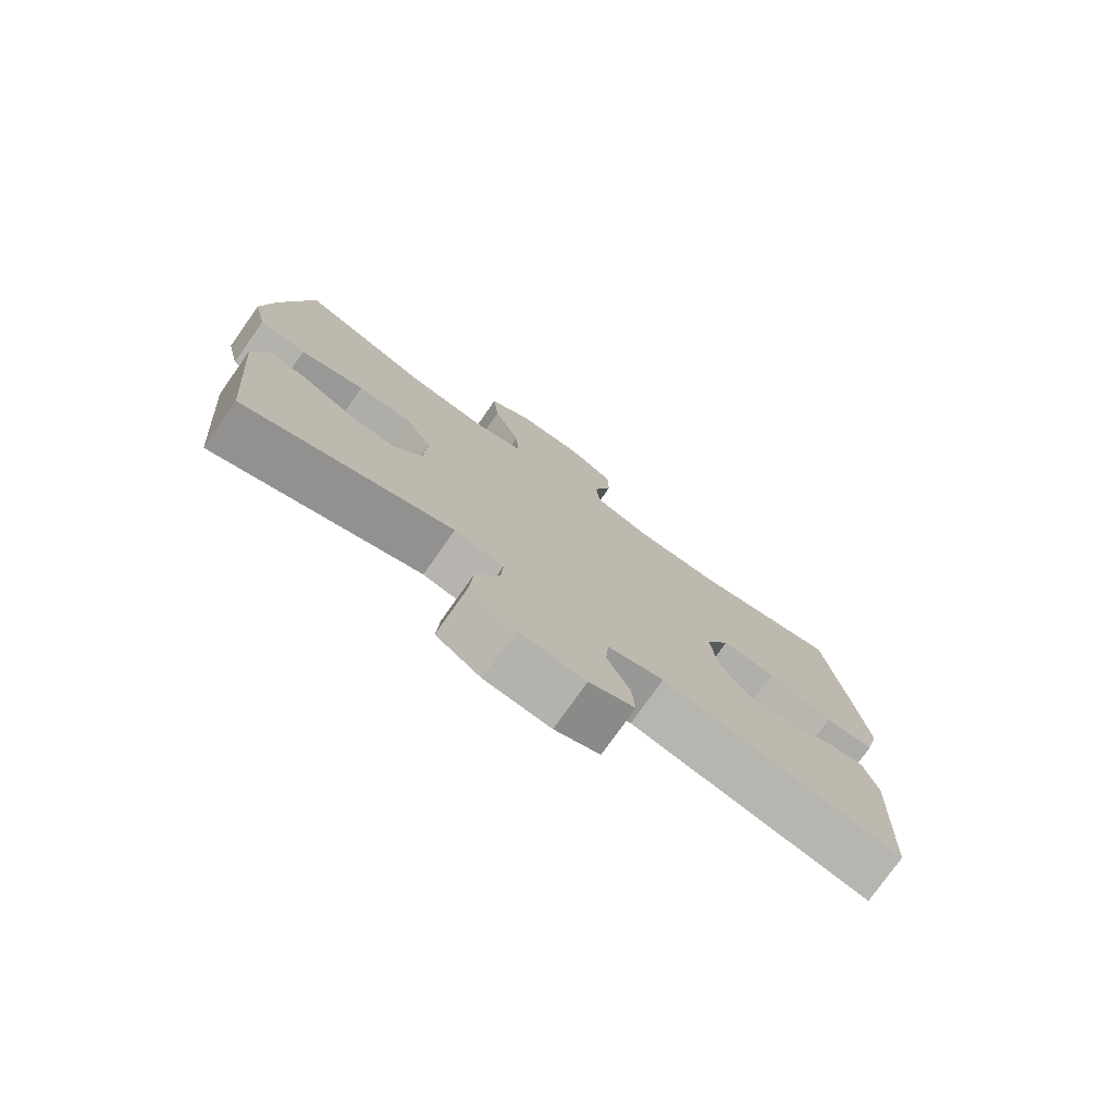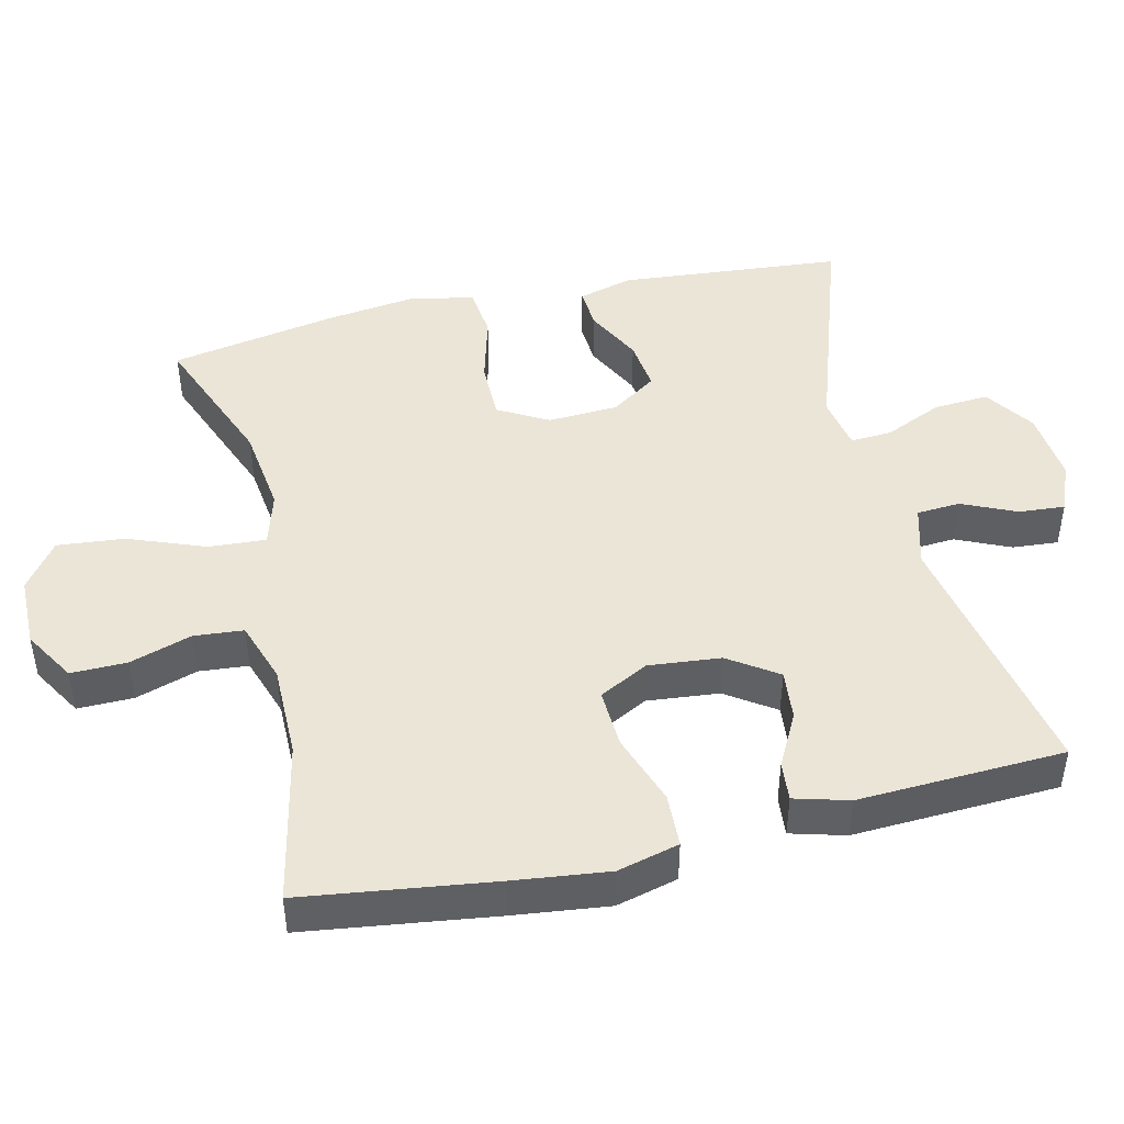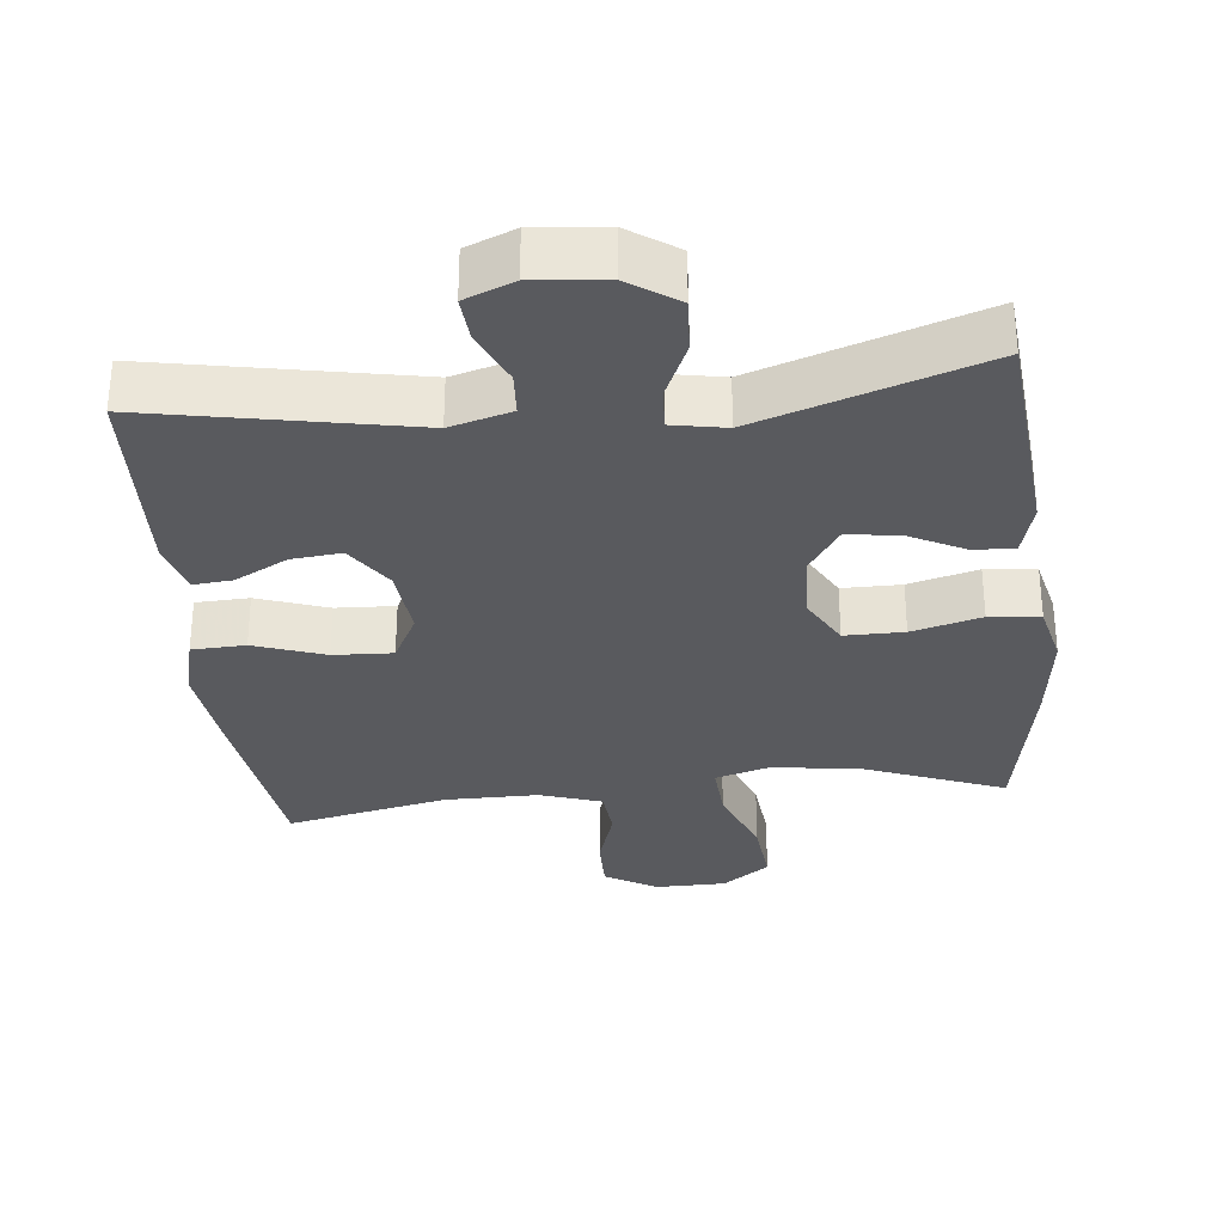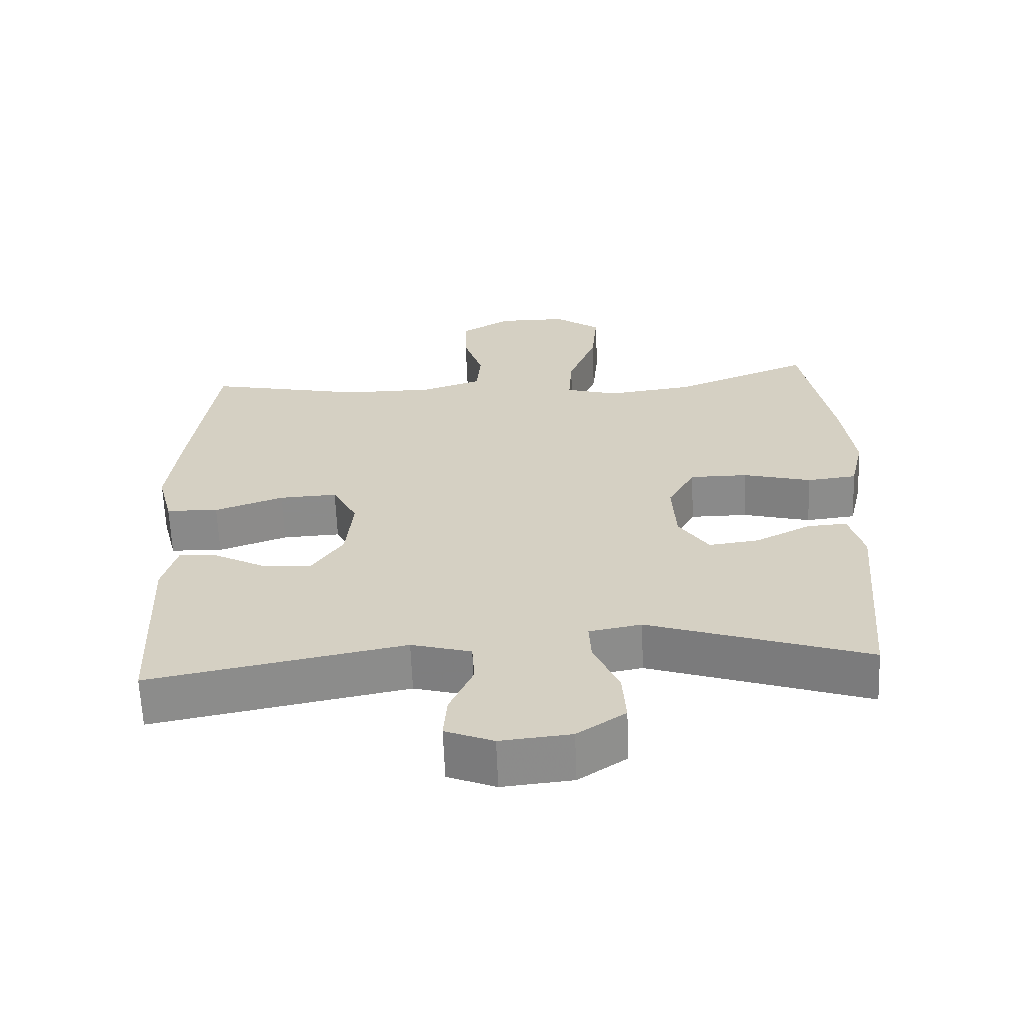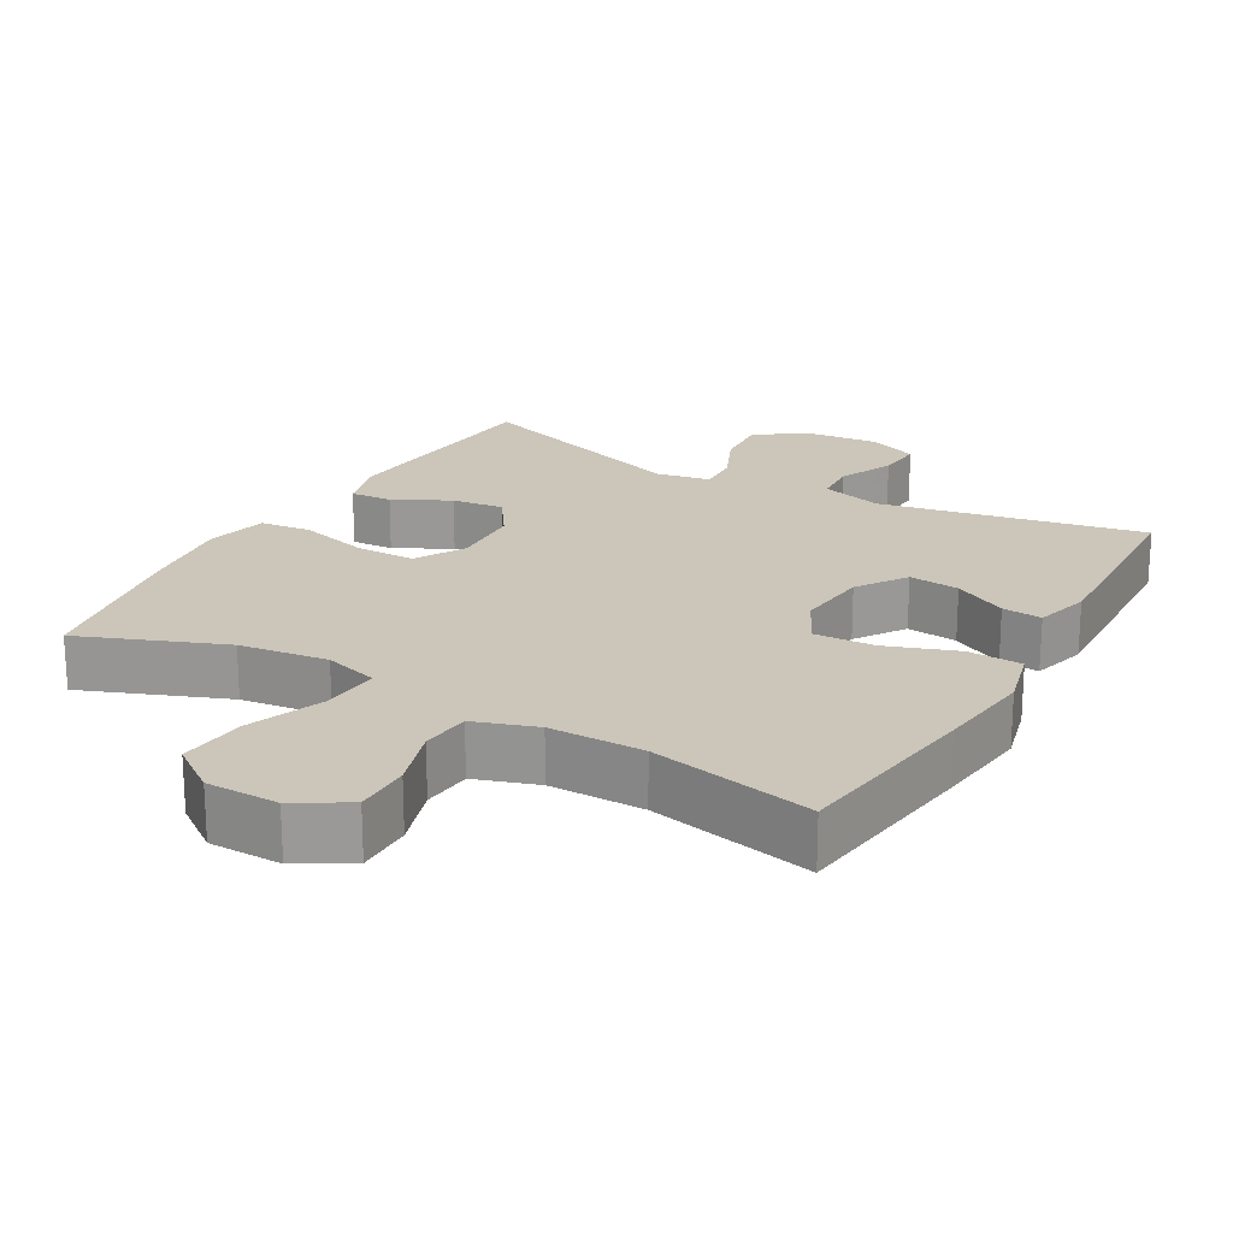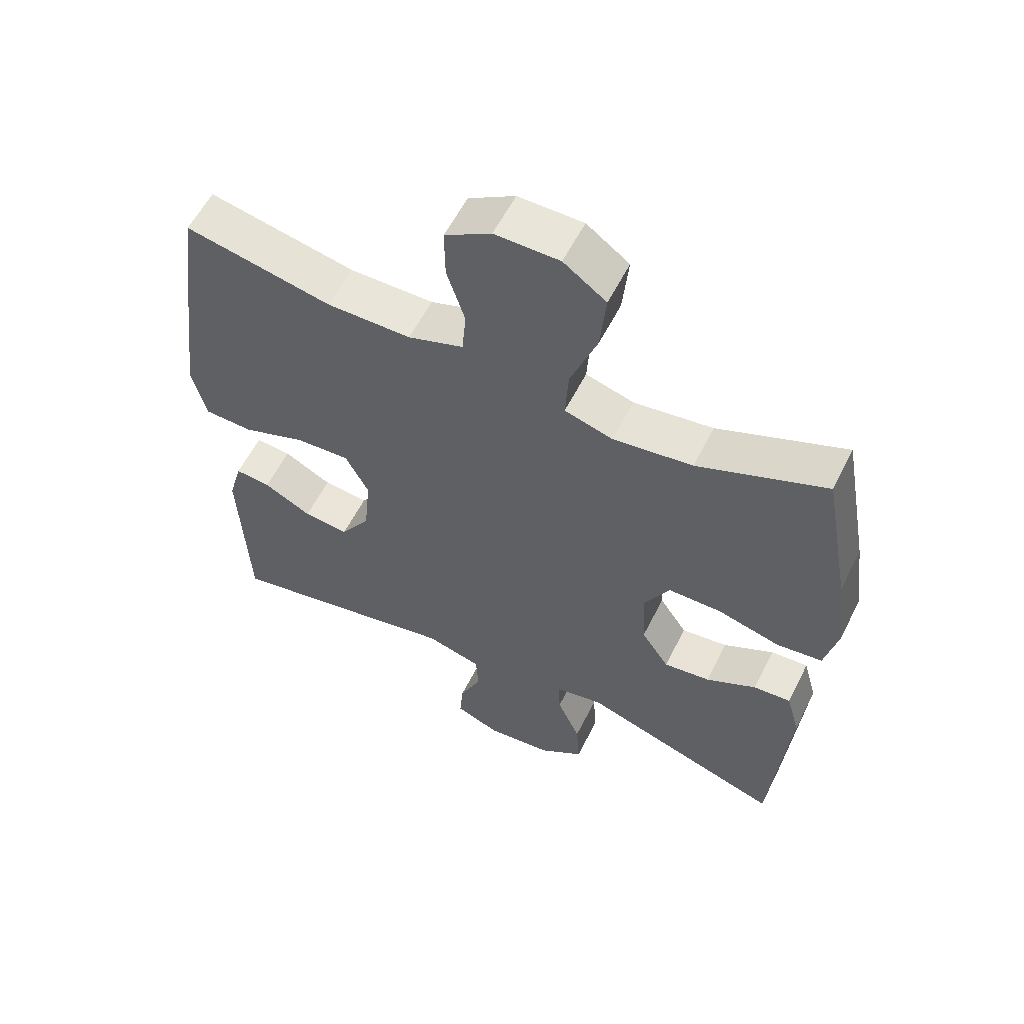
<metadata>
{"format":"obj","ext":"obj","renderer":"f3d","projection":"perspective","resolution":1024,"background":"white","views":[{"elev":-77.1,"azim":-35.3,"up":"+Z"},{"elev":45.8,"azim":76.8,"up":"+Y"},{"elev":-31.5,"azim":-173.9,"up":"+Y"},{"elev":-63.4,"azim":-177.7,"up":"+Z"},{"elev":21.0,"azim":29.8,"up":"+Y"},{"elev":58.0,"azim":-153.5,"up":"+Z"}]}
</metadata>
<code>
v 0.5 0.07 -0.5
v 0.135 0.07 -0.429
v 0.049 0.07 -0.453
v 0.045 0.07 -0.514
v 0.079 0.07 -0.59
v 0.084 0.07 -0.654
v 0.015 0.07 -0.682
v -0.086 0.07 -0.672
v -0.155 0.07 -0.625
v -0.15 0.07 -0.548
v -0.114 0.07 -0.467
v -0.111 0.07 -0.409
v -0.186 0.07 -0.395
v -0.5 0.07 -0.5
v -0.527 0.07 -0.187
v -0.506 0.07 -0.111
v -0.448 0.07 -0.115
v -0.37 0.07 -0.155
v -0.298 0.07 -0.164
v -0.255 0.07 -0.1
v -0.25 0.07 -0.002
v -0.289 0.07 0.068
v -0.372 0.07 0.068
v -0.469 0.07 0.042
v -0.54 0.07 0.05
v -0.56 0.07 0.136
v -0.543 0.07 0.266
v -0.5 0.07 0.5
v -0.302 0.07 0.422
v -0.179 0.07 0.406
v -0.104 0.07 0.428
v -0.109 0.07 0.508
v -0.15 0.07 0.615
v -0.159 0.07 0.709
v -0.093 0.07 0.757
v 0.007 0.07 0.758
v 0.079 0.07 0.715
v 0.078 0.07 0.637
v 0.05 0.07 0.55
v 0.056 0.07 0.481
v 0.142 0.07 0.452
v 0.273 0.07 0.452
v 0.5 0.07 0.5
v 0.536 0.07 0.235
v 0.552 0.07 0.101
v 0.53 0.07 0.015
v 0.455 0.07 0.012
v 0.356 0.07 0.047
v 0.273 0.07 0.051
v 0.237 0.07 -0.018
v 0.247 0.07 -0.119
v 0.293 0.07 -0.187
v 0.363 0.07 -0.18
v 0.437 0.07 -0.141
v 0.492 0.07 -0.136
v 0.513 0.07 -0.212
v 0.5 0 -0.5
v 0.135 0 -0.429
v 0.049 0 -0.453
v 0.045 0 -0.514
v 0.079 0 -0.59
v 0.084 0 -0.654
v 0.015 0 -0.682
v -0.086 0 -0.672
v -0.155 0 -0.625
v -0.15 0 -0.548
v -0.114 0 -0.467
v -0.111 0 -0.409
v -0.186 0 -0.395
v -0.5 0 -0.5
v -0.527 0 -0.187
v -0.506 0 -0.111
v -0.448 0 -0.115
v -0.37 0 -0.155
v -0.298 0 -0.164
v -0.255 0 -0.1
v -0.25 0 -0.002
v -0.289 0 0.068
v -0.372 0 0.068
v -0.469 0 0.042
v -0.54 0 0.05
v -0.56 0 0.136
v -0.543 0 0.266
v -0.5 0 0.5
v -0.302 0 0.422
v -0.179 0 0.406
v -0.104 0 0.428
v -0.109 0 0.508
v -0.15 0 0.615
v -0.159 0 0.709
v -0.093 0 0.757
v 0.007 0 0.758
v 0.079 0 0.715
v 0.078 0 0.637
v 0.05 0 0.55
v 0.056 0 0.481
v 0.142 0 0.452
v 0.273 0 0.452
v 0.5 0 0.5
v 0.536 0 0.235
v 0.552 0 0.101
v 0.53 0 0.015
v 0.455 0 0.012
v 0.356 0 0.047
v 0.273 0 0.051
v 0.237 0 -0.018
v 0.247 0 -0.119
v 0.293 0 -0.187
v 0.363 0 -0.18
v 0.437 0 -0.141
v 0.492 0 -0.136
v 0.513 0 -0.212
f 56 1 2
f 55 56 2
f 54 55 2
f 53 54 2
f 52 53 2 3
f 51 52 3
f 50 51 3
f 46 47 48
f 45 46 48
f 44 45 48
f 43 44 48
f 42 43 48
f 41 42 48 49
f 40 41 49 50
f 37 38 39
f 36 37 39
f 35 36 39
f 34 35 39
f 33 34 39
f 32 33 39
f 31 32 39 40
f 27 28 29
f 26 27 29
f 25 26 29
f 24 25 29
f 23 24 29
f 22 23 29 30
f 21 22 30 31
f 16 17 18
f 15 16 18
f 14 15 18
f 13 14 18
f 12 13 18 19
f 9 10 11
f 8 9 11
f 7 8 11
f 6 7 11
f 5 6 11
f 4 5 11
f 3 4 11 12
f 50 3 12
f 40 50 12
f 31 40 12
f 21 31 12
f 20 21 12
f 12 19 20
f 58 57 112
f 58 112 111
f 58 111 110
f 58 110 109
f 59 58 109 108
f 59 108 107
f 59 107 106
f 104 103 102
f 104 102 101
f 104 101 100
f 104 100 99
f 104 99 98
f 105 104 98 97
f 106 105 97 96
f 95 94 93
f 95 93 92
f 95 92 91
f 95 91 90
f 95 90 89
f 95 89 88
f 96 95 88 87
f 85 84 83
f 85 83 82
f 85 82 81
f 85 81 80
f 85 80 79
f 86 85 79 78
f 87 86 78 77
f 74 73 72
f 74 72 71
f 74 71 70
f 74 70 69
f 75 74 69 68
f 67 66 65
f 67 65 64
f 67 64 63
f 67 63 62
f 67 62 61
f 67 61 60
f 68 67 60 59
f 68 59 106
f 68 106 96
f 68 96 87
f 68 87 77
f 68 77 76
f 76 75 68
f 1 57 58 2
f 2 58 59 3
f 3 59 60 4
f 4 60 61 5
f 5 61 62 6
f 6 62 63 7
f 7 63 64 8
f 8 64 65 9
f 9 65 66 10
f 10 66 67 11
f 11 67 68 12
f 12 68 69 13
f 13 69 70 14
f 14 70 71 15
f 15 71 72 16
f 16 72 73 17
f 17 73 74 18
f 18 74 75 19
f 19 75 76 20
f 20 76 77 21
f 21 77 78 22
f 22 78 79 23
f 23 79 80 24
f 24 80 81 25
f 25 81 82 26
f 26 82 83 27
f 27 83 84 28
f 28 84 85 29
f 29 85 86 30
f 30 86 87 31
f 31 87 88 32
f 32 88 89 33
f 33 89 90 34
f 34 90 91 35
f 35 91 92 36
f 36 92 93 37
f 37 93 94 38
f 38 94 95 39
f 39 95 96 40
f 40 96 97 41
f 41 97 98 42
f 42 98 99 43
f 43 99 100 44
f 44 100 101 45
f 45 101 102 46
f 46 102 103 47
f 47 103 104 48
f 48 104 105 49
f 49 105 106 50
f 50 106 107 51
f 51 107 108 52
f 52 108 109 53
f 53 109 110 54
f 54 110 111 55
f 55 111 112 56
f 56 112 57 1

</code>
